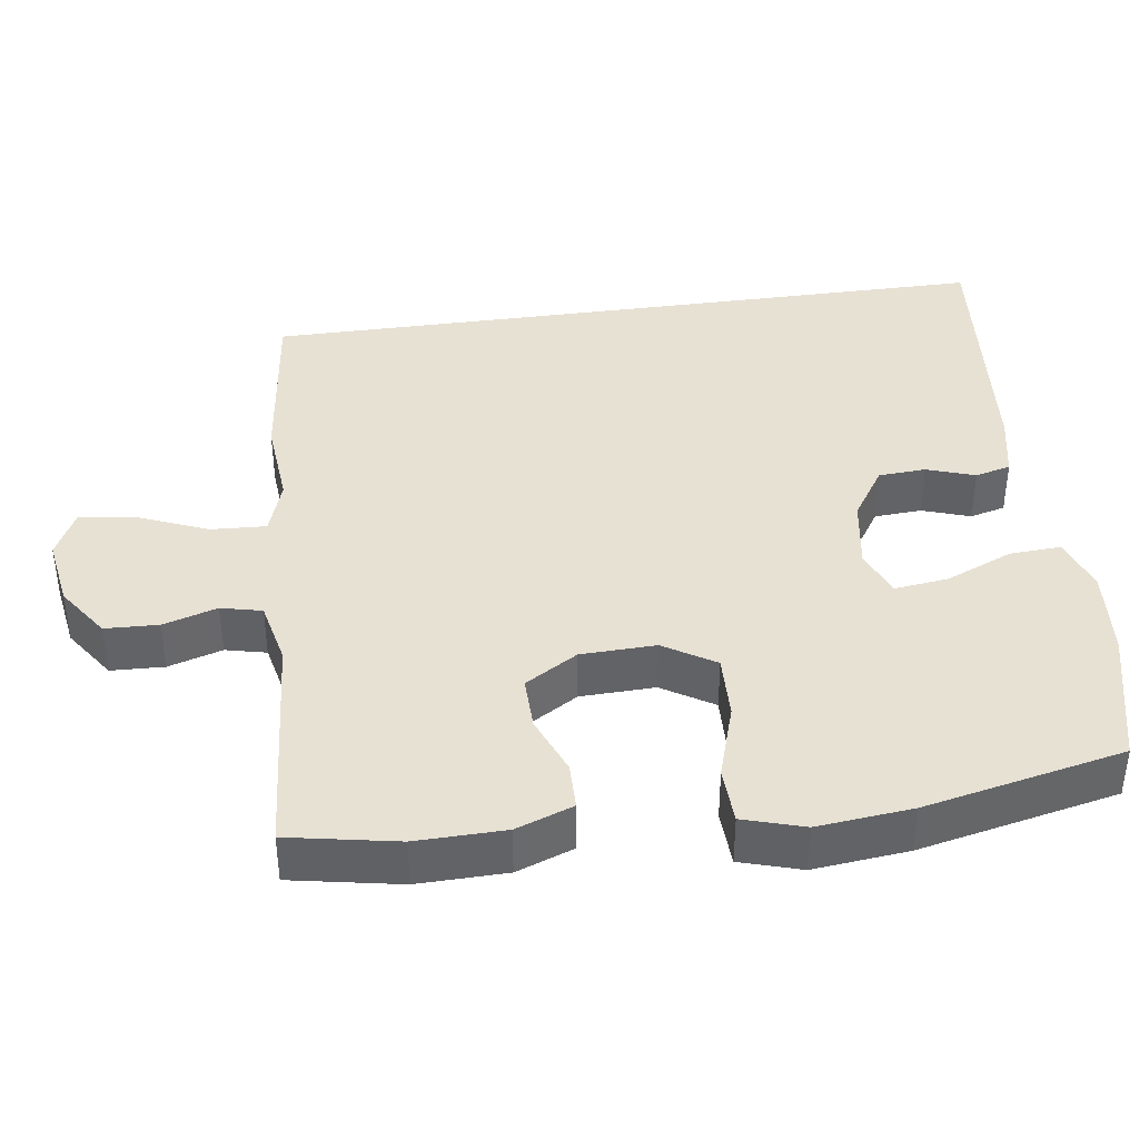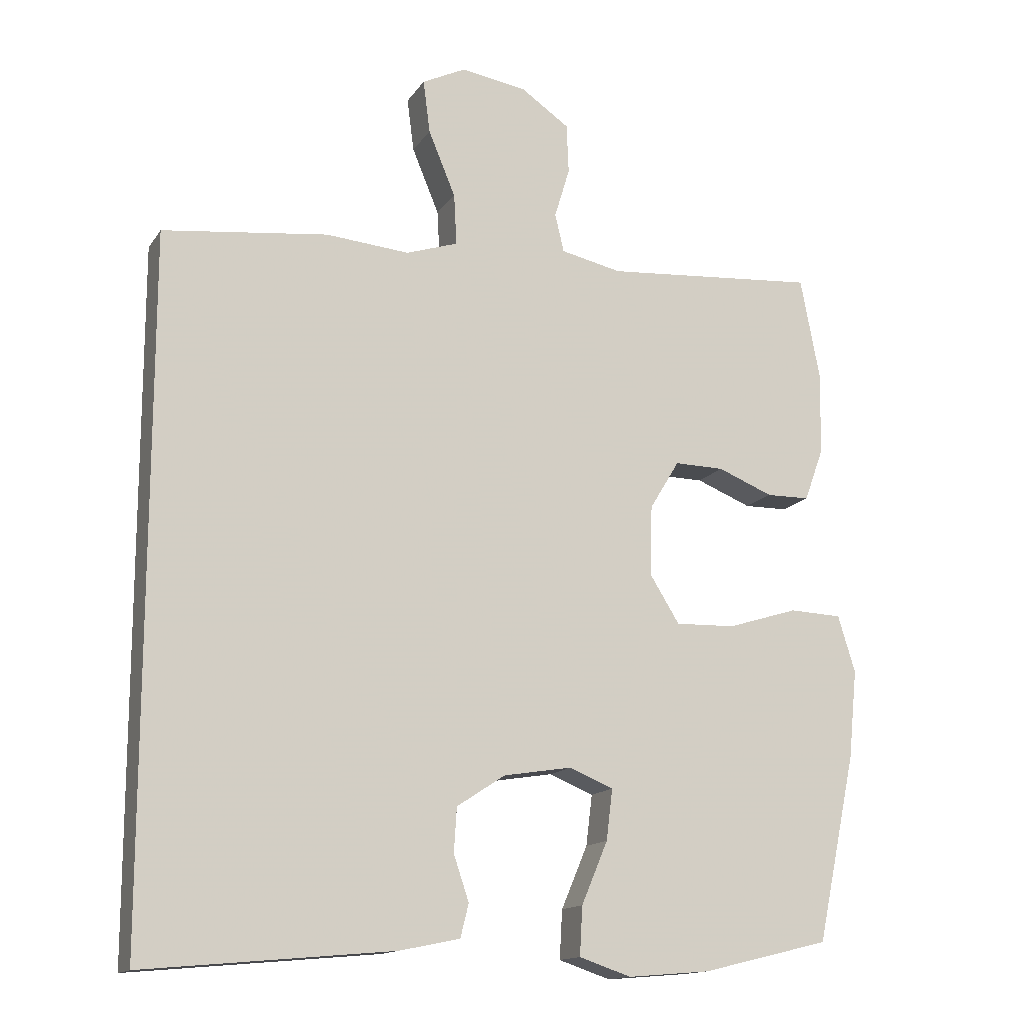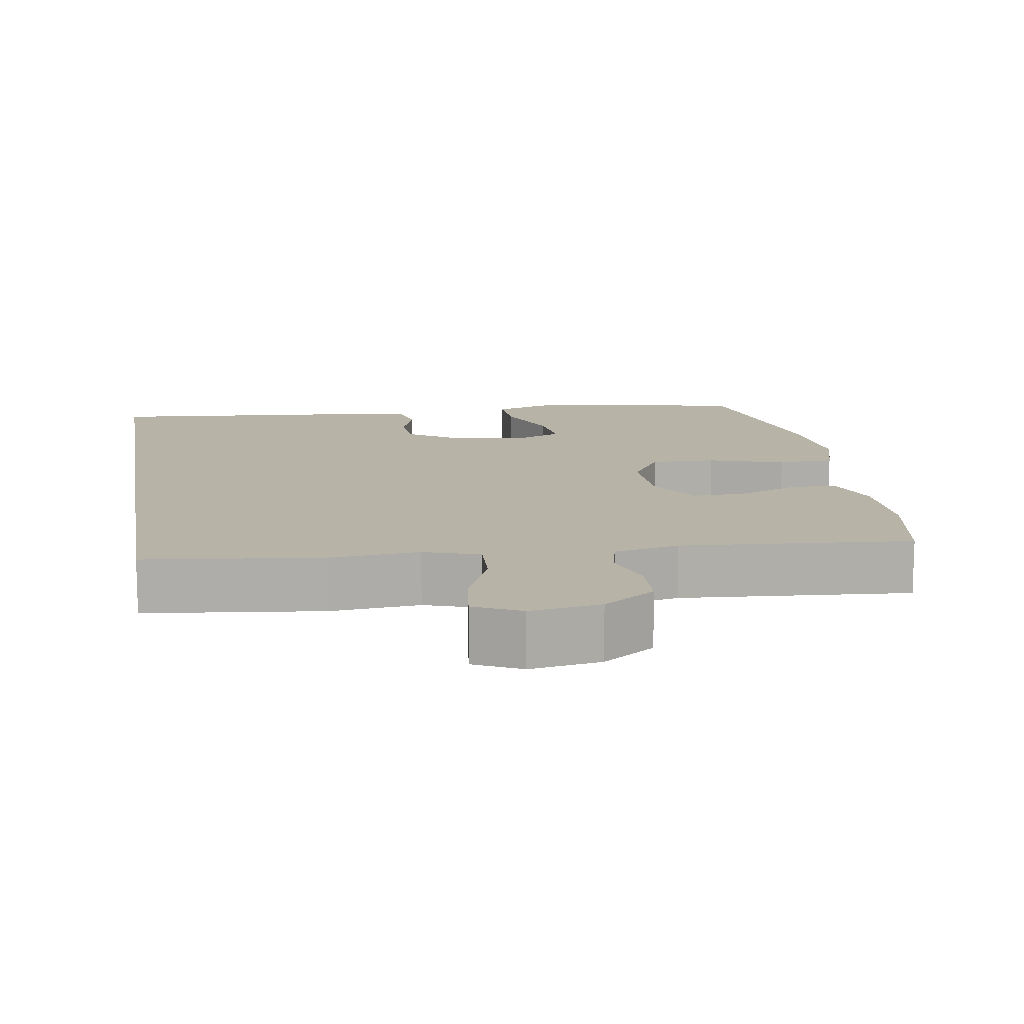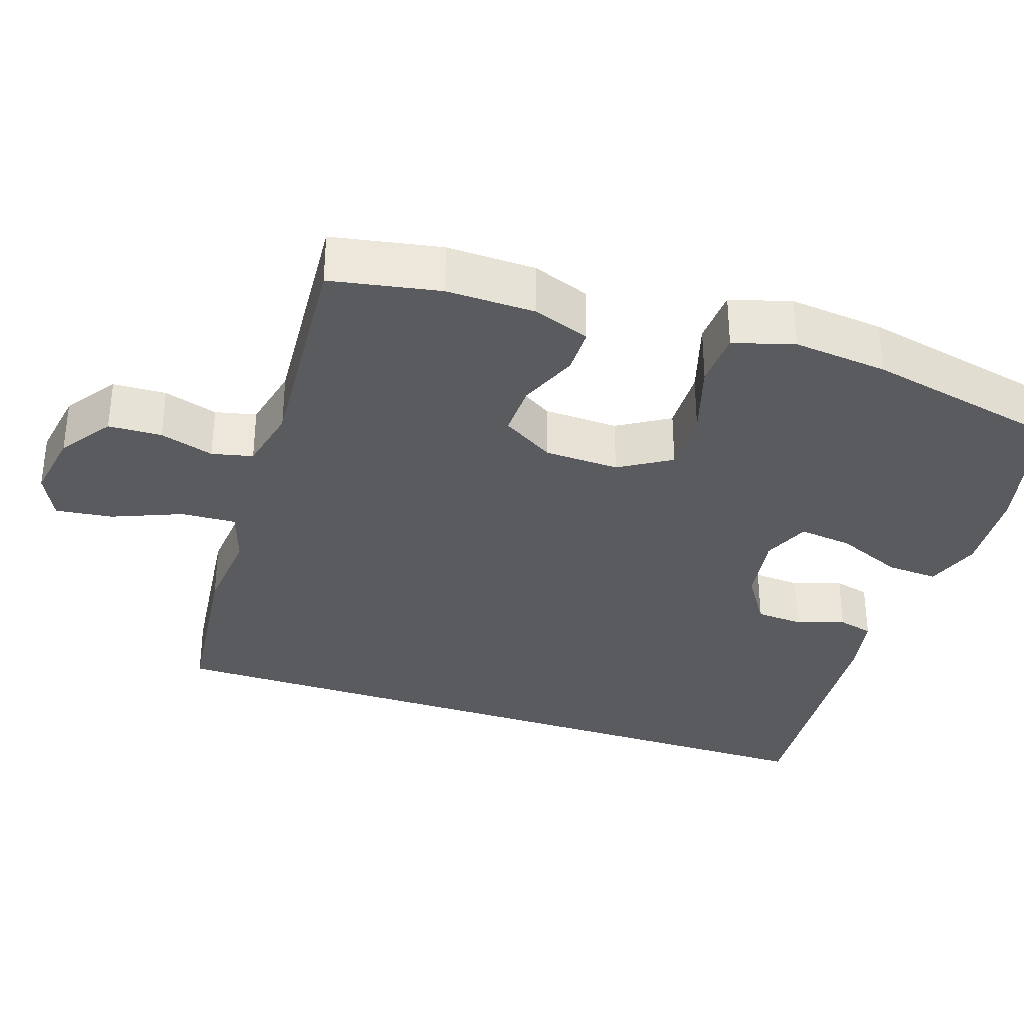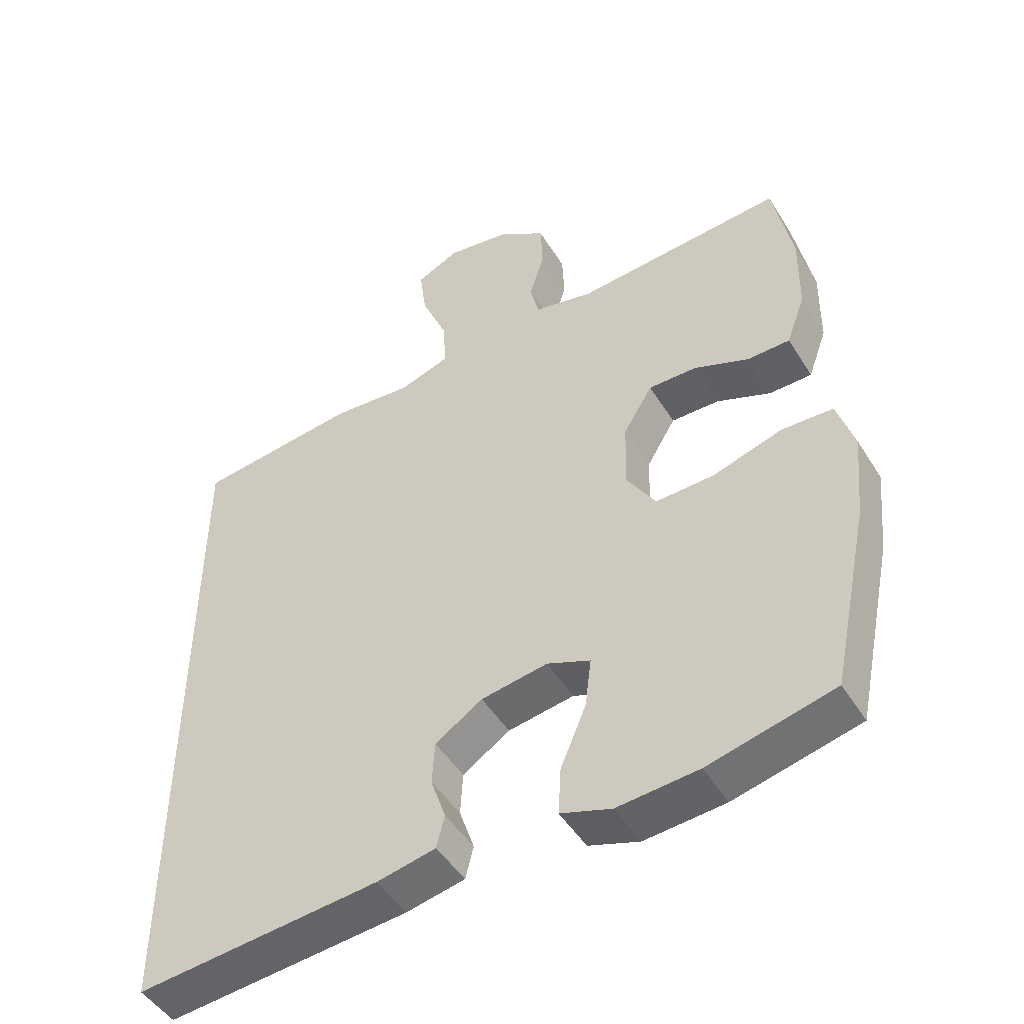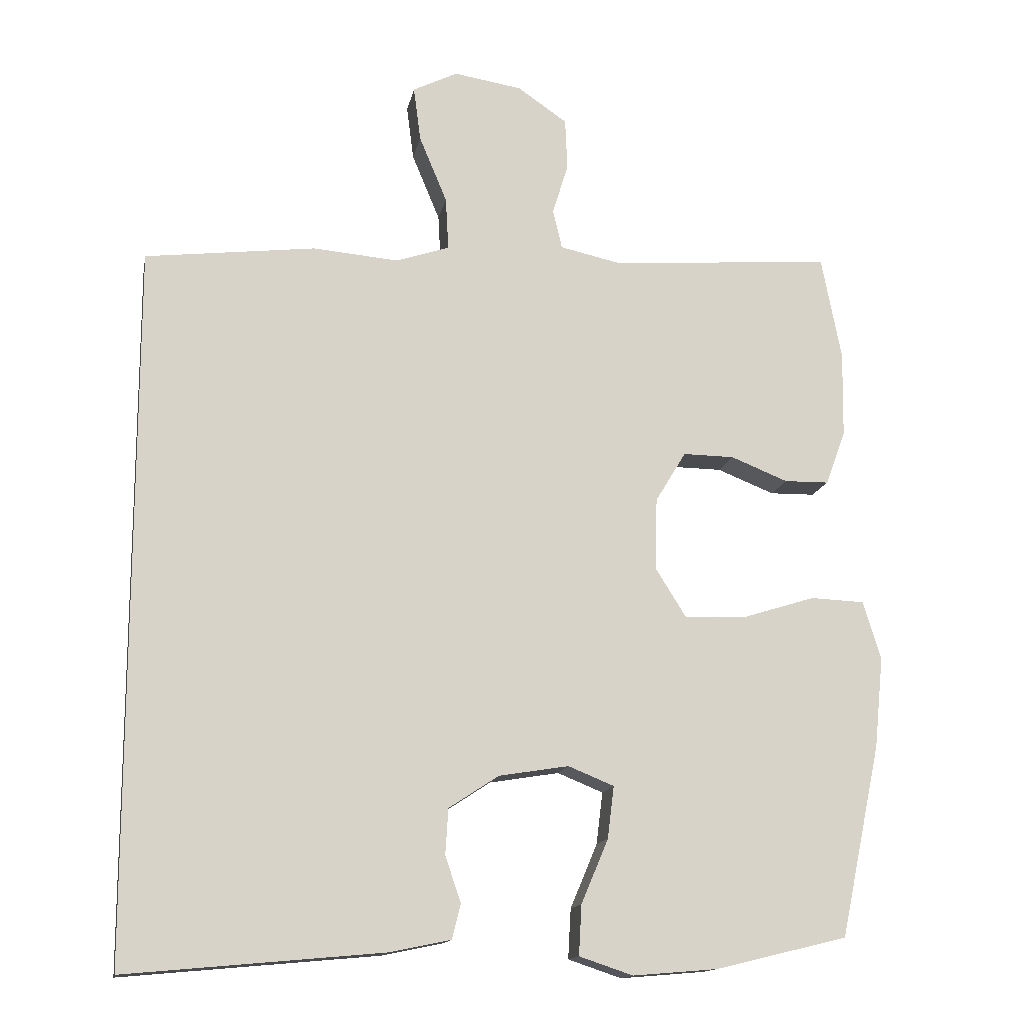
<metadata>
{"format":"obj","ext":"obj","renderer":"f3d","projection":"perspective","resolution":1024,"background":"white","views":[{"elev":39.6,"azim":81.9,"up":"+Y"},{"elev":-14.6,"azim":-22.1,"up":"+Z"},{"elev":12.9,"azim":-9.3,"up":"+Y"},{"elev":-33.3,"azim":71.2,"up":"+Y"},{"elev":-48.1,"azim":30.5,"up":"+Z"},{"elev":-14.5,"azim":-10.8,"up":"+Z"}]}
</metadata>
<code>
v -0.5 0.07 -0.561
v -0.5 0.07 0.437
v -0.261 0.07 0.466
v -0.141 0.07 0.456
v -0.066 0.07 0.481
v -0.07 0.07 0.555
v -0.109 0.07 0.649
v -0.119 0.07 0.726
v -0.056 0.07 0.757
v 0.039 0.07 0.742
v 0.109 0.07 0.694
v 0.112 0.07 0.622
v 0.09 0.07 0.549
v 0.103 0.07 0.494
v 0.191 0.07 0.475
v 0.5 0.07 0.5
v 0.528 0.07 0.353
v 0.526 0.07 0.233
v 0.498 0.07 0.156
v 0.435 0.07 0.155
v 0.355 0.07 0.187
v 0.283 0.07 0.188
v 0.24 0.07 0.117
v 0.237 0.07 0.016
v 0.28 0.07 -0.053
v 0.367 0.07 -0.05
v 0.469 0.07 -0.018
v 0.545 0.07 -0.021
v 0.57 0.07 -0.103
v 0.557 0.07 -0.231
v 0.5 0.07 -0.5
v 0.315 0.07 -0.545
v 0.196 0.07 -0.555
v 0.121 0.07 -0.53
v 0.125 0.07 -0.46
v 0.163 0.07 -0.37
v 0.172 0.07 -0.297
v 0.108 0.07 -0.271
v 0.01 0.07 -0.287
v -0.06 0.07 -0.333
v -0.064 0.07 -0.397
v -0.042 0.07 -0.462
v -0.054 0.07 -0.51
v -0.141 0.07 -0.528
v -0.5 0 -0.561
v -0.5 0 0.437
v -0.261 0 0.466
v -0.141 0 0.456
v -0.066 0 0.481
v -0.07 0 0.555
v -0.109 0 0.649
v -0.119 0 0.726
v -0.056 0 0.757
v 0.039 0 0.742
v 0.109 0 0.694
v 0.112 0 0.622
v 0.09 0 0.549
v 0.103 0 0.494
v 0.191 0 0.475
v 0.5 0 0.5
v 0.528 0 0.353
v 0.526 0 0.233
v 0.498 0 0.156
v 0.435 0 0.155
v 0.355 0 0.187
v 0.283 0 0.188
v 0.24 0 0.117
v 0.237 0 0.016
v 0.28 0 -0.053
v 0.367 0 -0.05
v 0.469 0 -0.018
v 0.545 0 -0.021
v 0.57 0 -0.103
v 0.557 0 -0.231
v 0.5 0 -0.5
v 0.315 0 -0.545
v 0.196 0 -0.555
v 0.121 0 -0.53
v 0.125 0 -0.46
v 0.163 0 -0.37
v 0.172 0 -0.297
v 0.108 0 -0.271
v 0.01 0 -0.287
v -0.06 0 -0.333
v -0.064 0 -0.397
v -0.042 0 -0.462
v -0.054 0 -0.51
v -0.141 0 -0.528
f 44 1 2
f 43 44 2
f 42 43 2
f 41 42 2
f 2 3 4
f 41 2 4
f 40 41 4
f 39 40 4 5
f 38 39 5 6
f 37 38 6
f 34 35 36
f 33 34 36
f 32 33 36
f 31 32 36
f 30 31 36
f 29 30 36
f 28 29 36
f 27 28 36
f 26 27 36
f 25 26 36 37
f 24 25 37
f 23 24 37 6
f 19 20 21
f 18 19 21
f 17 18 21
f 16 17 21
f 15 16 21
f 14 15 21 22
f 11 12 13
f 10 11 13
f 9 10 13
f 8 9 13
f 7 8 13
f 6 7 13
f 6 13 14
f 6 14 22 23
f 46 45 88
f 46 88 87
f 46 87 86
f 46 86 85
f 48 47 46
f 48 46 85
f 48 85 84
f 49 48 84 83
f 50 49 83 82
f 50 82 81
f 80 79 78
f 80 78 77
f 80 77 76
f 80 76 75
f 80 75 74
f 80 74 73
f 80 73 72
f 80 72 71
f 80 71 70
f 81 80 70 69
f 81 69 68
f 50 81 68 67
f 65 64 63
f 65 63 62
f 65 62 61
f 65 61 60
f 65 60 59
f 66 65 59 58
f 57 56 55
f 57 55 54
f 57 54 53
f 57 53 52
f 57 52 51
f 57 51 50
f 58 57 50
f 67 66 58 50
f 1 45 46 2
f 2 46 47 3
f 3 47 48 4
f 4 48 49 5
f 5 49 50 6
f 6 50 51 7
f 7 51 52 8
f 8 52 53 9
f 9 53 54 10
f 10 54 55 11
f 11 55 56 12
f 12 56 57 13
f 13 57 58 14
f 14 58 59 15
f 15 59 60 16
f 16 60 61 17
f 17 61 62 18
f 18 62 63 19
f 19 63 64 20
f 20 64 65 21
f 21 65 66 22
f 22 66 67 23
f 23 67 68 24
f 24 68 69 25
f 25 69 70 26
f 26 70 71 27
f 27 71 72 28
f 28 72 73 29
f 29 73 74 30
f 30 74 75 31
f 31 75 76 32
f 32 76 77 33
f 33 77 78 34
f 34 78 79 35
f 35 79 80 36
f 36 80 81 37
f 37 81 82 38
f 38 82 83 39
f 39 83 84 40
f 40 84 85 41
f 41 85 86 42
f 42 86 87 43
f 43 87 88 44
f 44 88 45 1

</code>
